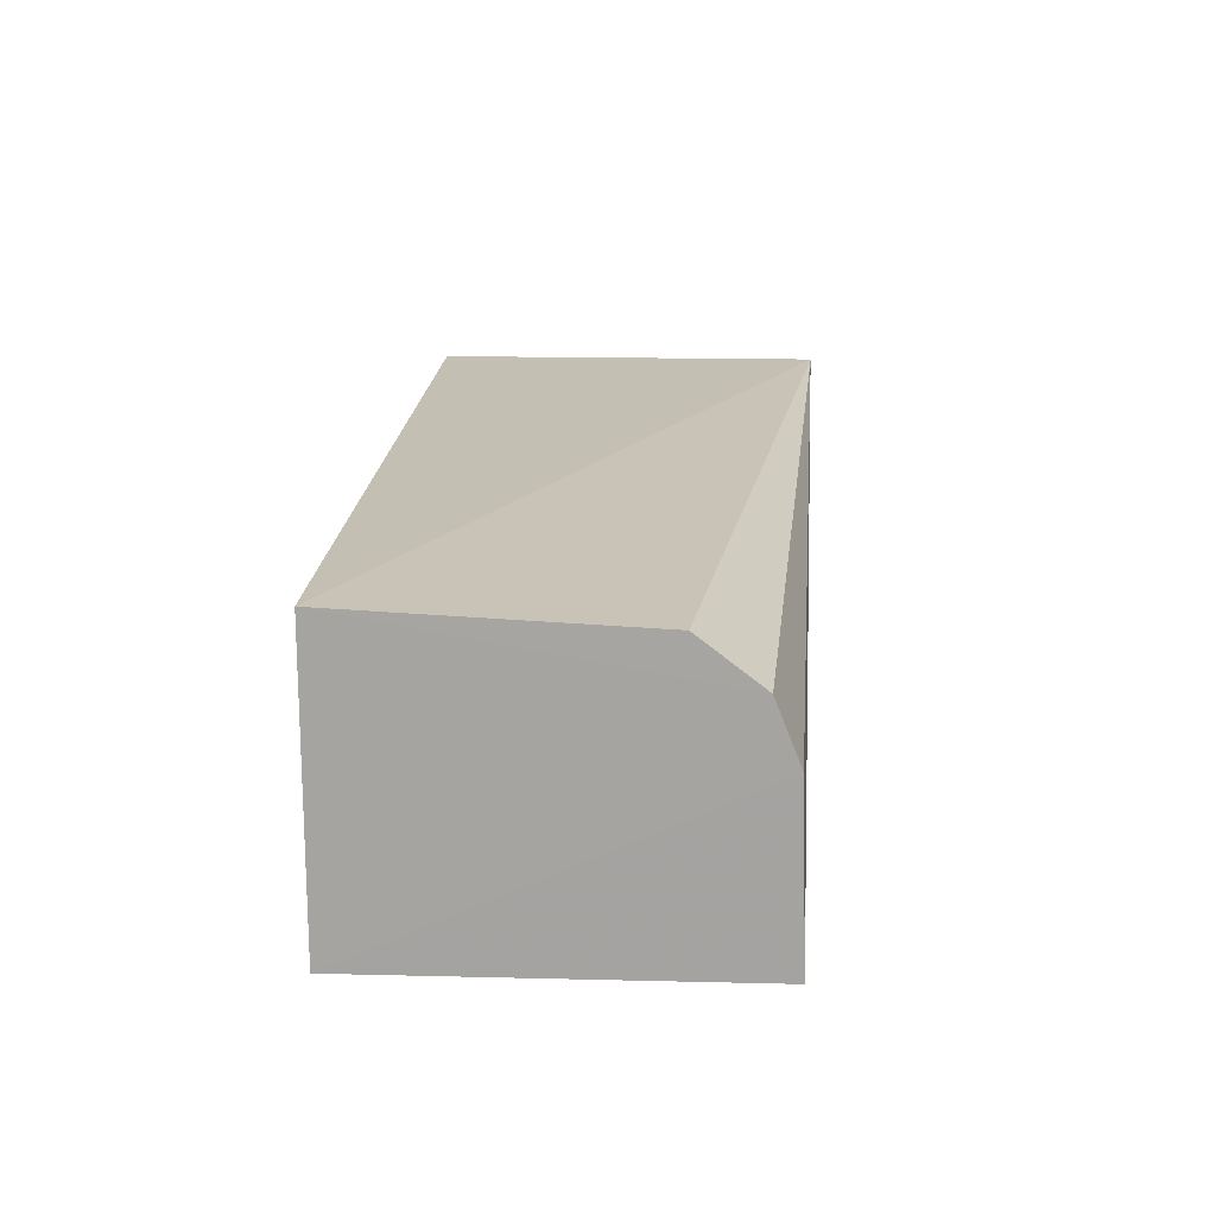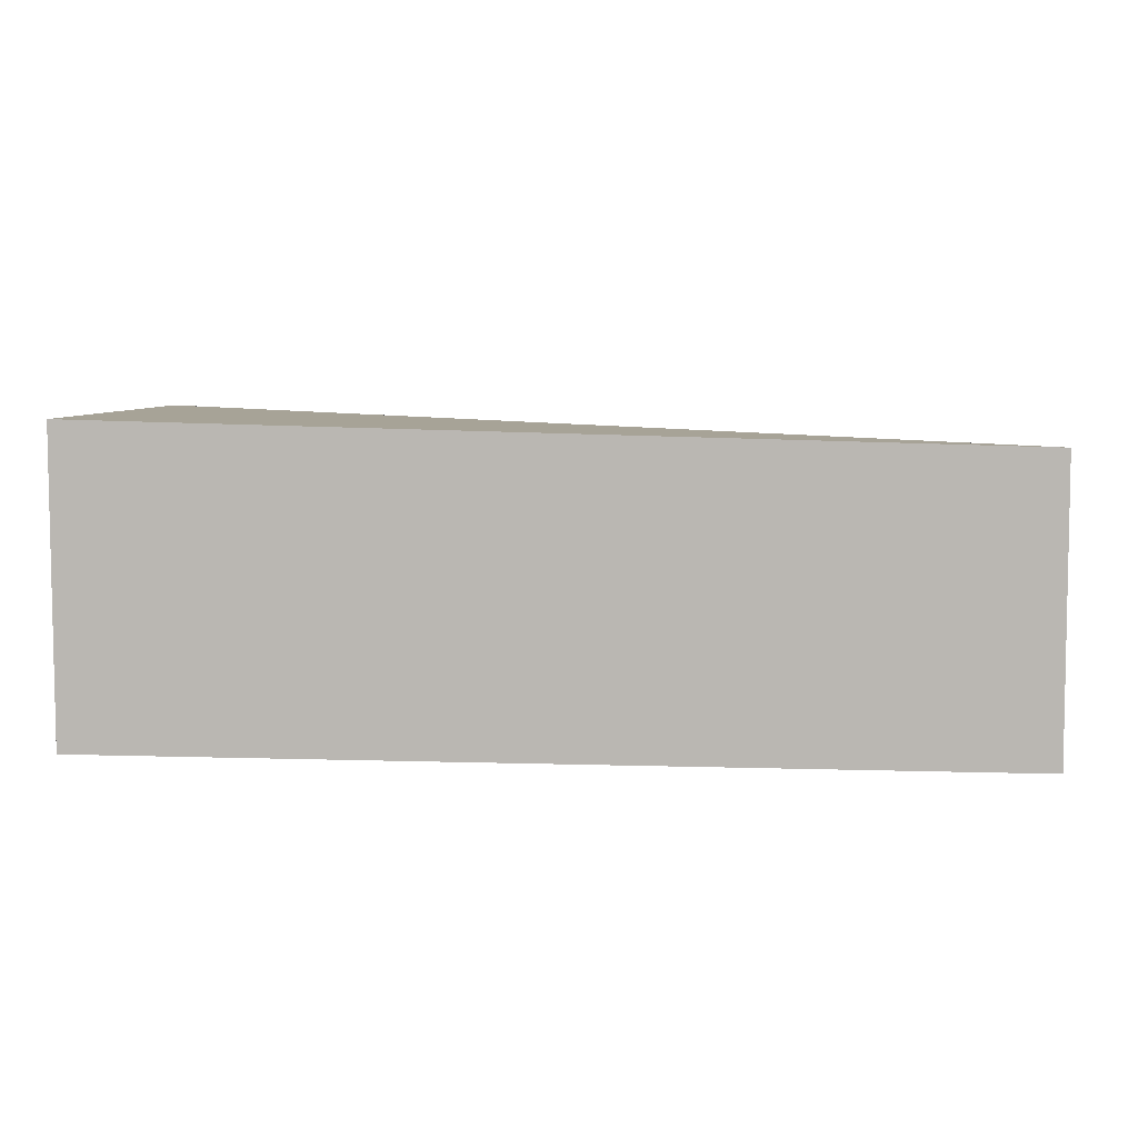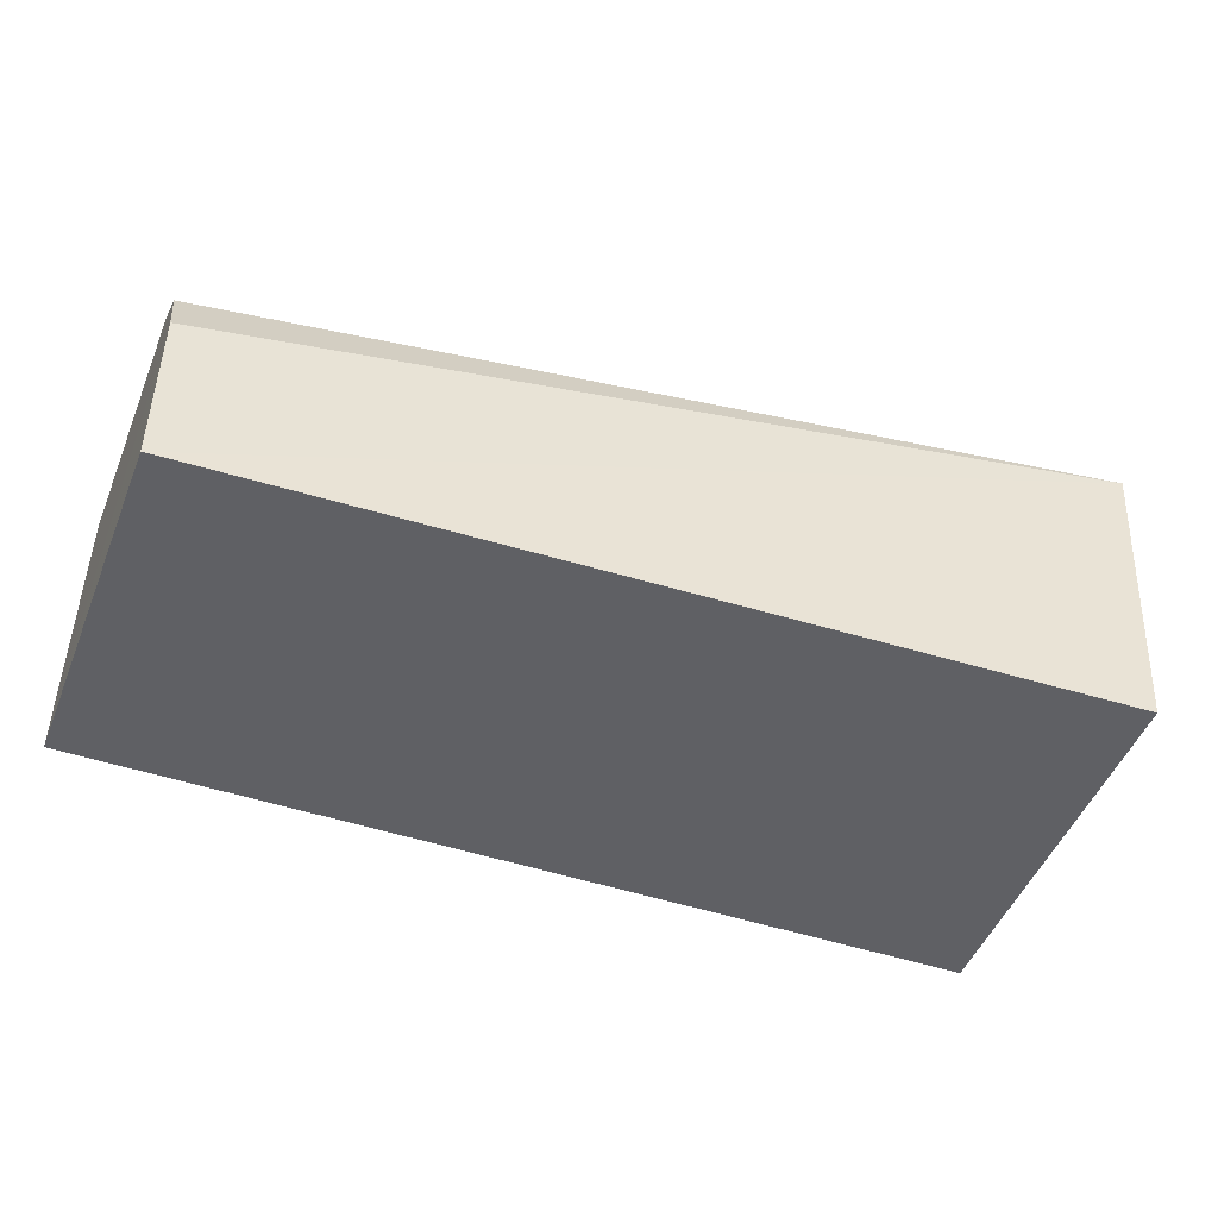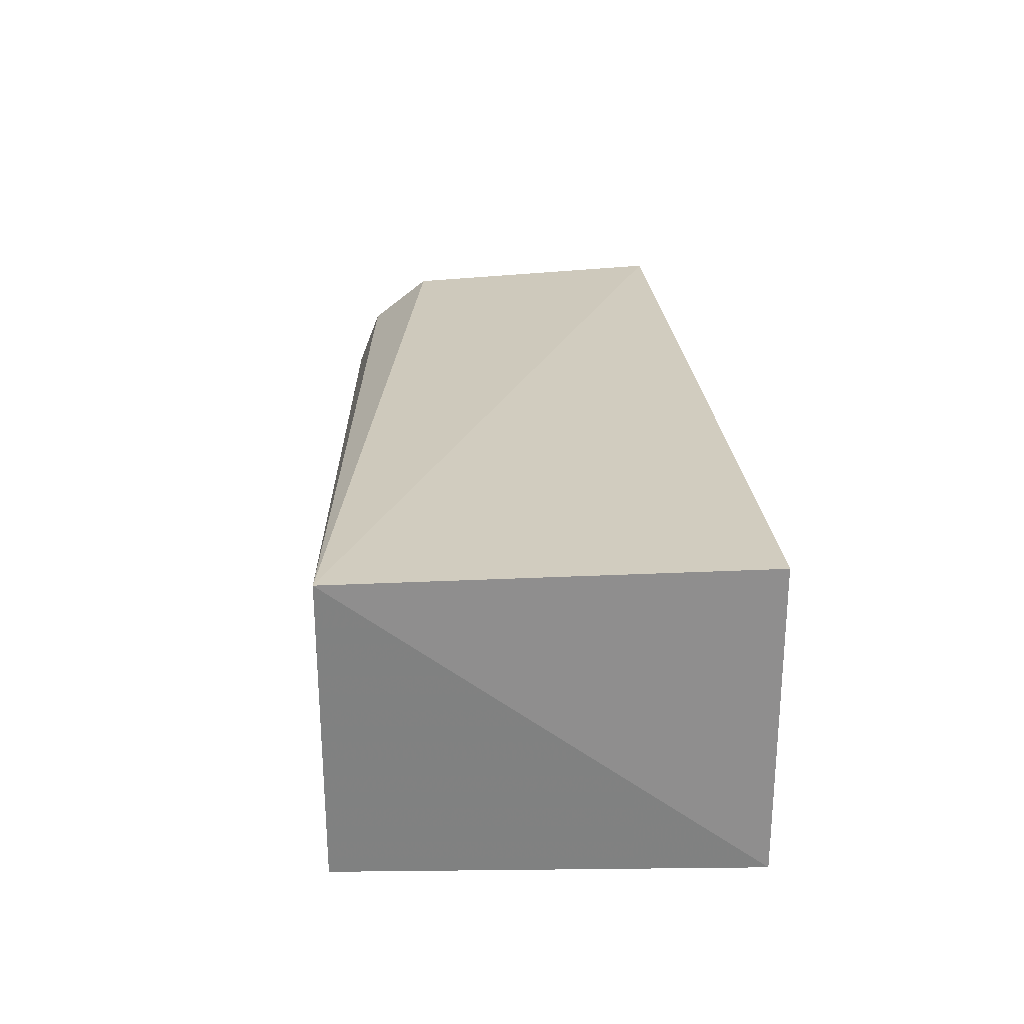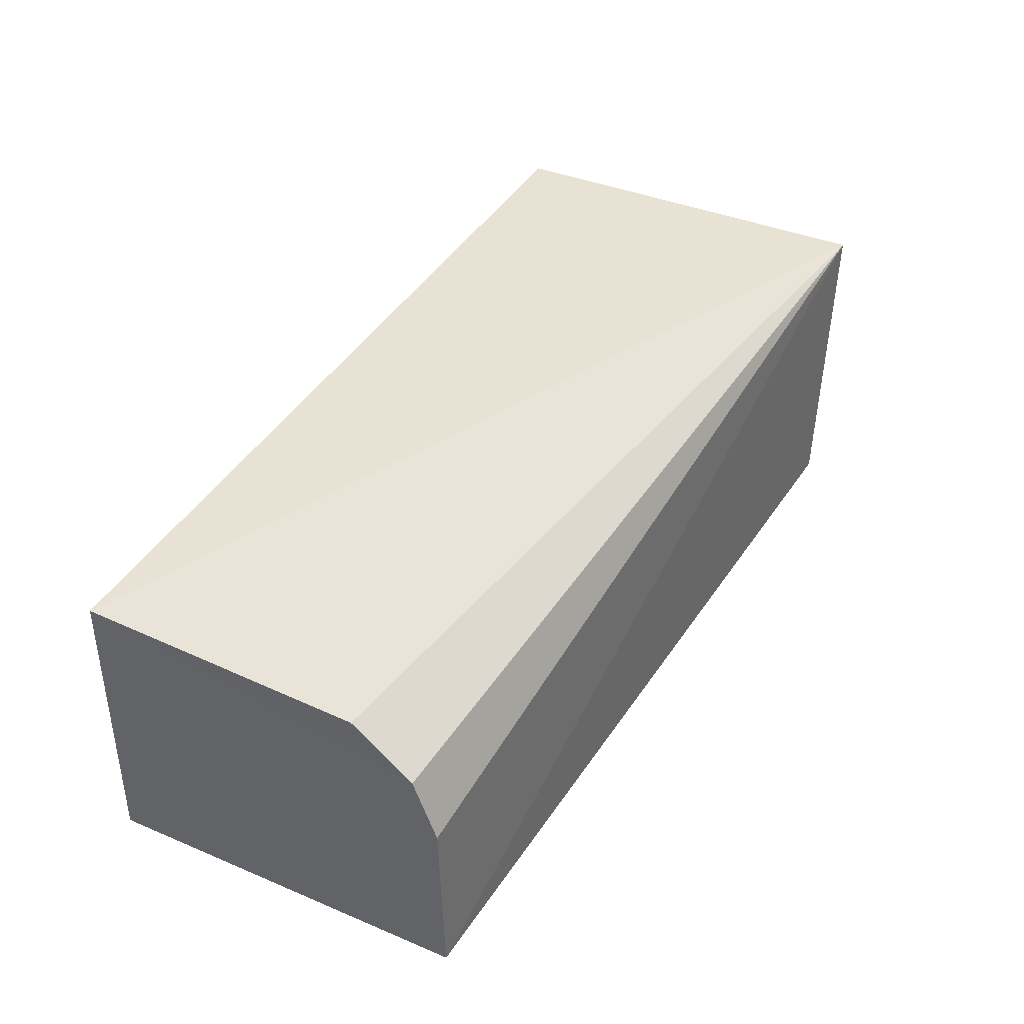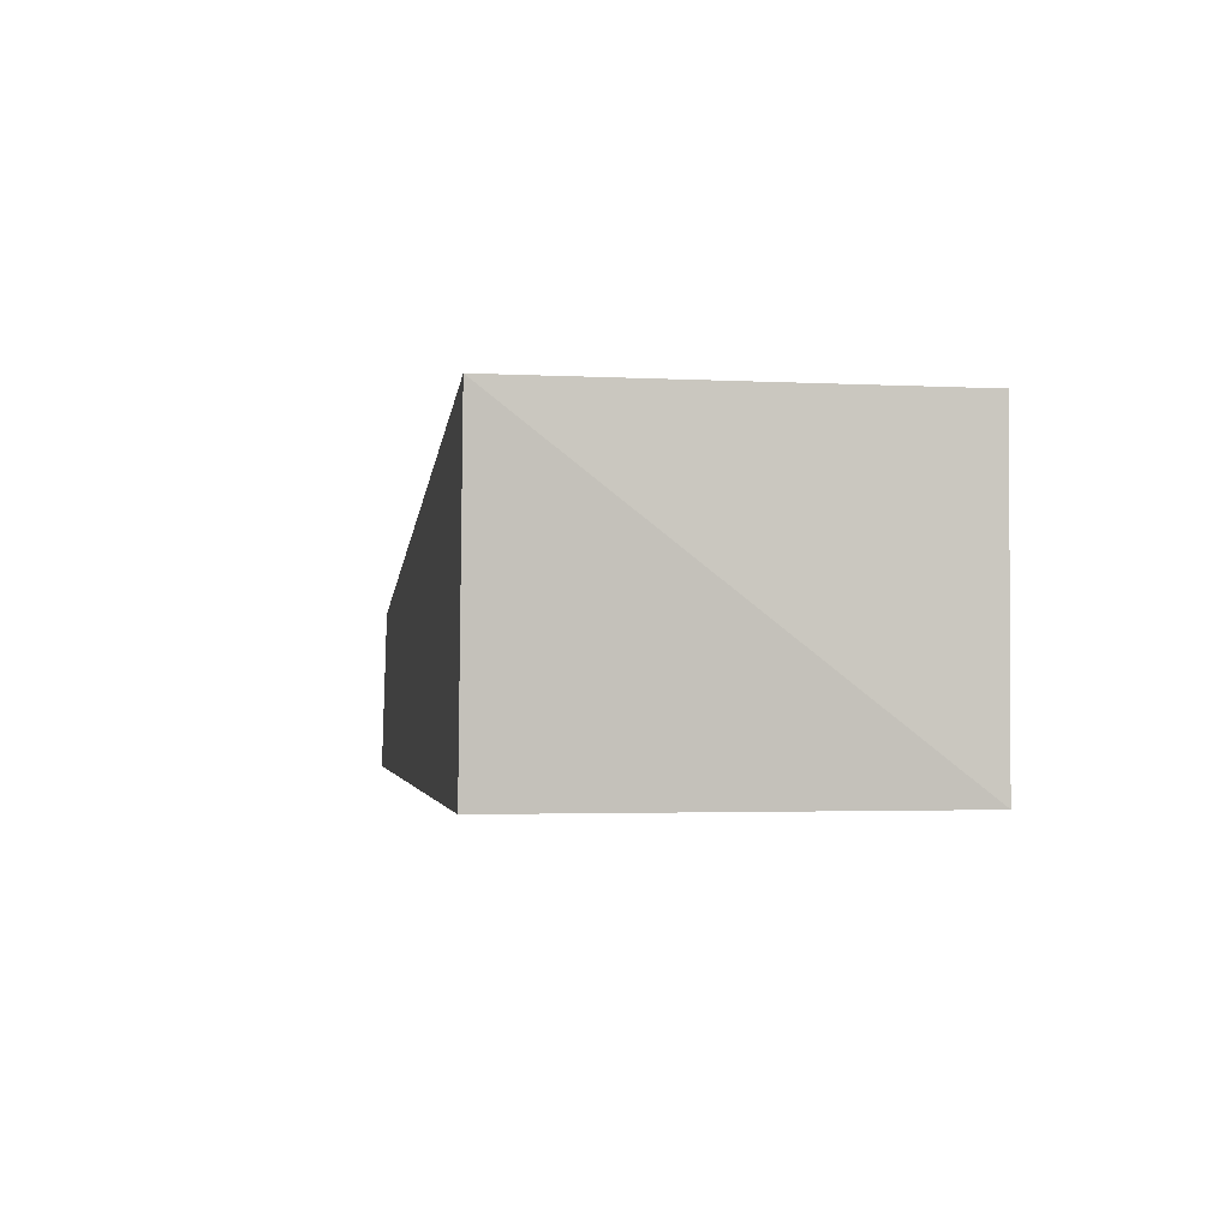
<metadata>
{"format":"obj","ext":"obj","renderer":"f3d","projection":"perspective","resolution":1024,"background":"white","views":[{"elev":16.5,"azim":-87.2,"up":"+Y"},{"elev":6.4,"azim":-174.6,"up":"+Y"},{"elev":-45.0,"azim":-21.8,"up":"+Y"},{"elev":25.3,"azim":85.6,"up":"+Y"},{"elev":39.0,"azim":-62.3,"up":"+Y"},{"elev":-1.7,"azim":78.4,"up":"+Y"}]}
</metadata>
<code>
v 0.03045 0.01117 -0.0001462
v 0.0296 0.0003361 -0.0001462
v 0.03045 0.0003361 -0.0143
v -0.001531 0.01042 -0.0143
v -0.001548 0.006219 -0.001475
v 0.03045 0.01117 -0.0143
v -0.001554 0.0003361 -0.0013
v -0.00152 0.009934 -0.004419
v -0.001554 0.0003361 -0.0143
v -0.001539 0.008304 -0.002297
f 1 2 3
f 6 1 3
f 6 3 4
f 6 4 1
f 7 2 1
f 7 1 5
f 7 3 2
f 8 1 4
f 9 7 5
f 9 5 4
f 9 4 3
f 9 3 7
f 10 5 1
f 10 1 8
f 10 8 4
f 10 4 5

</code>
